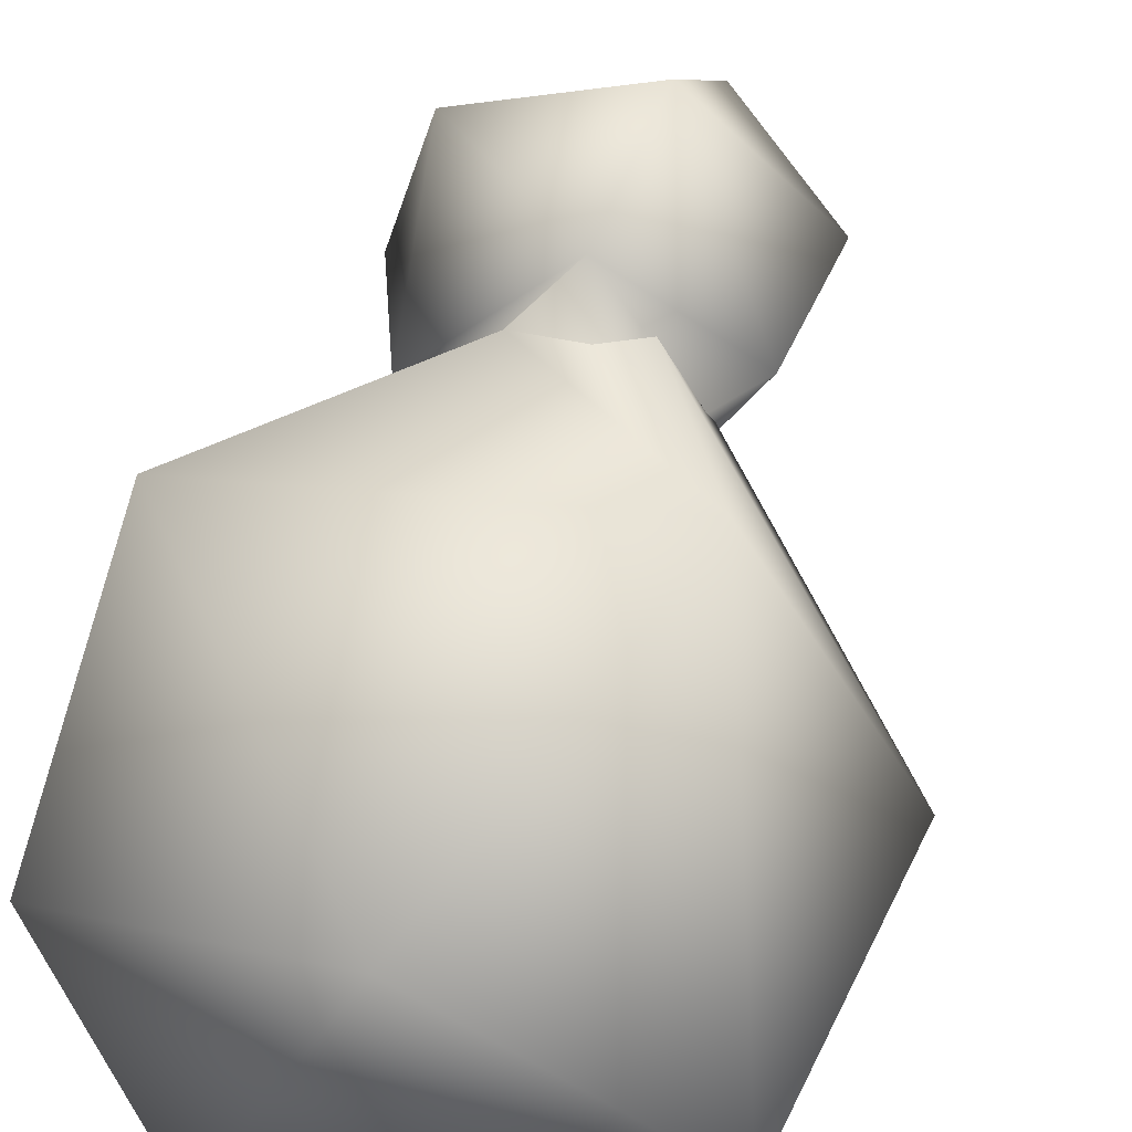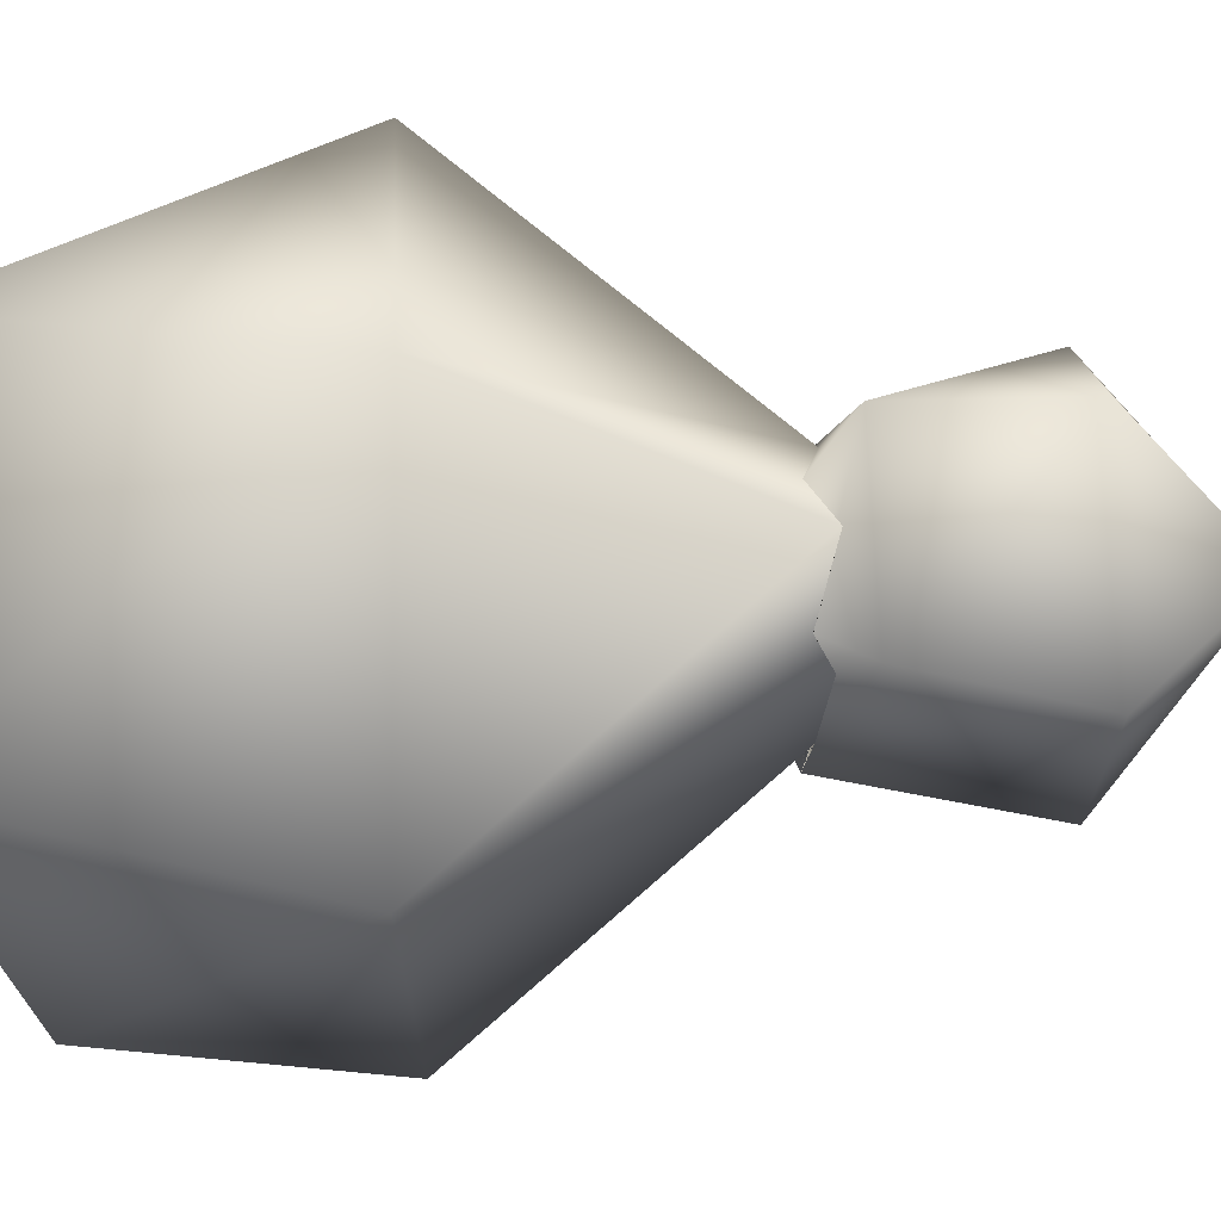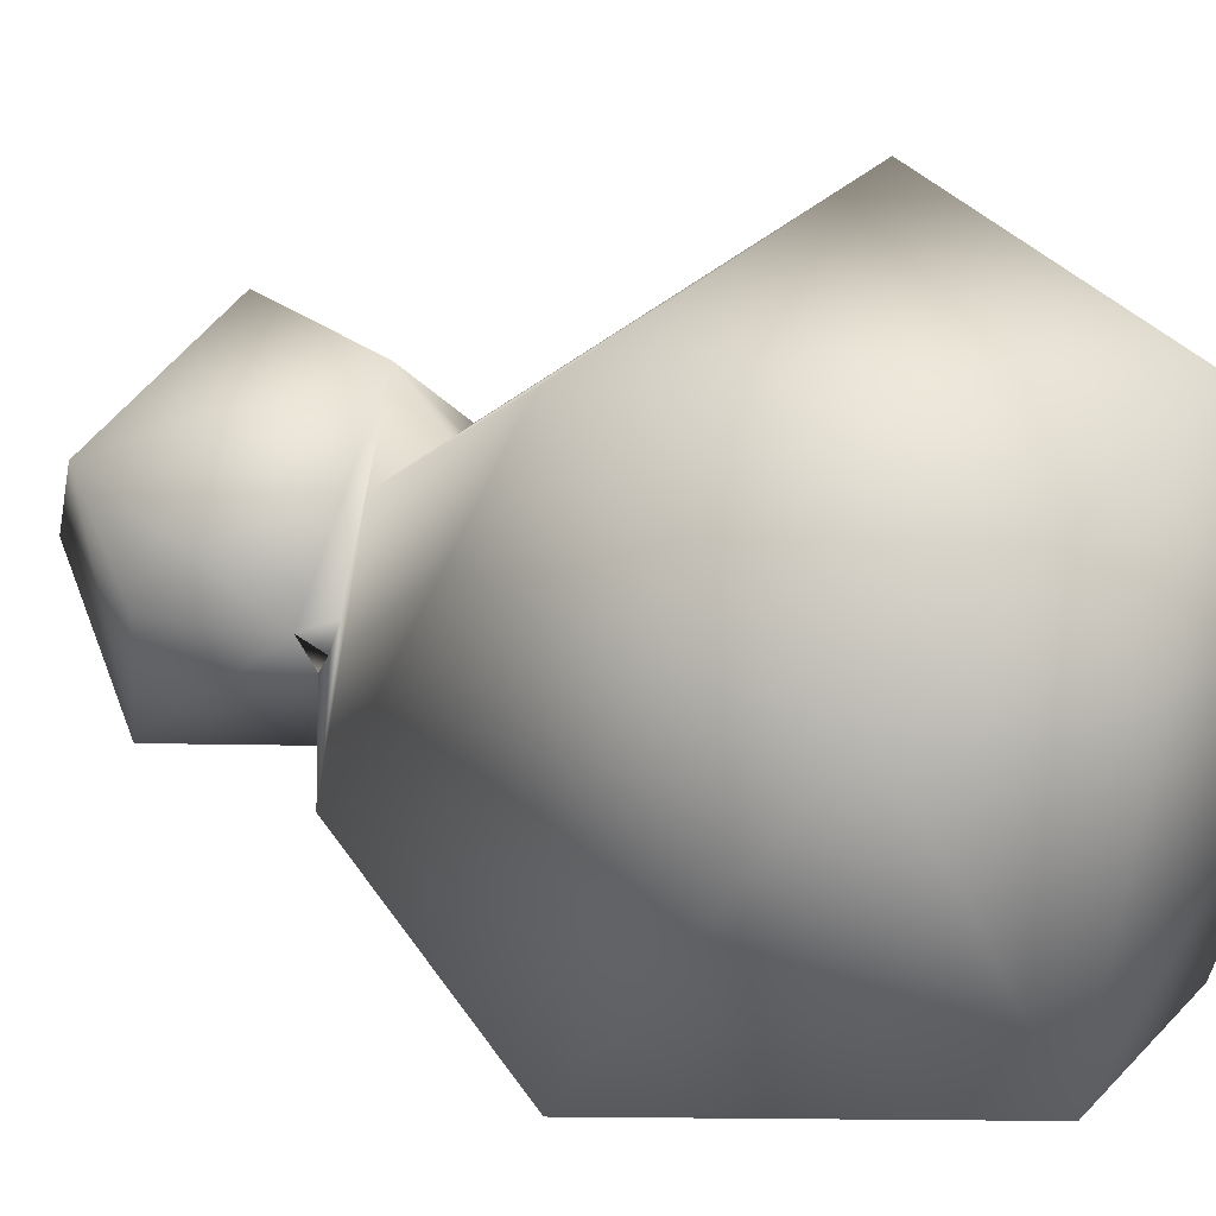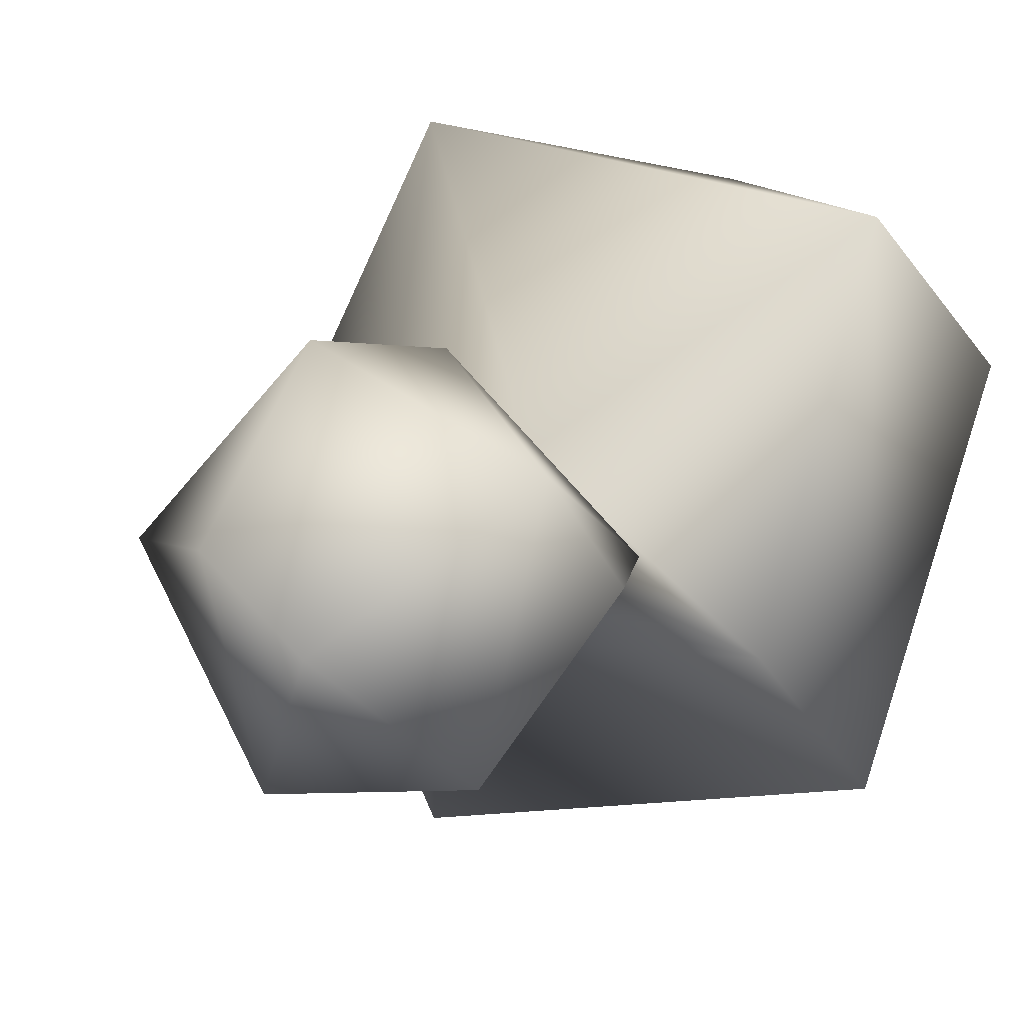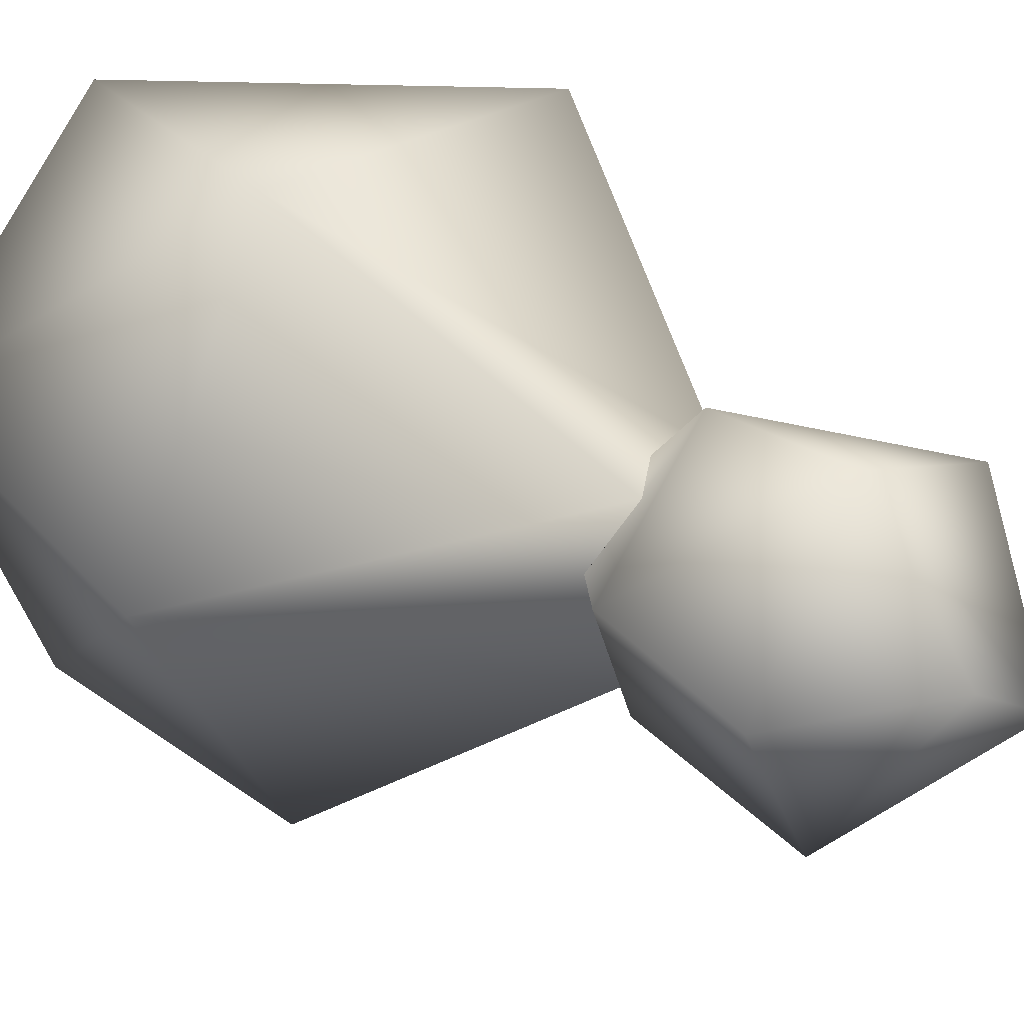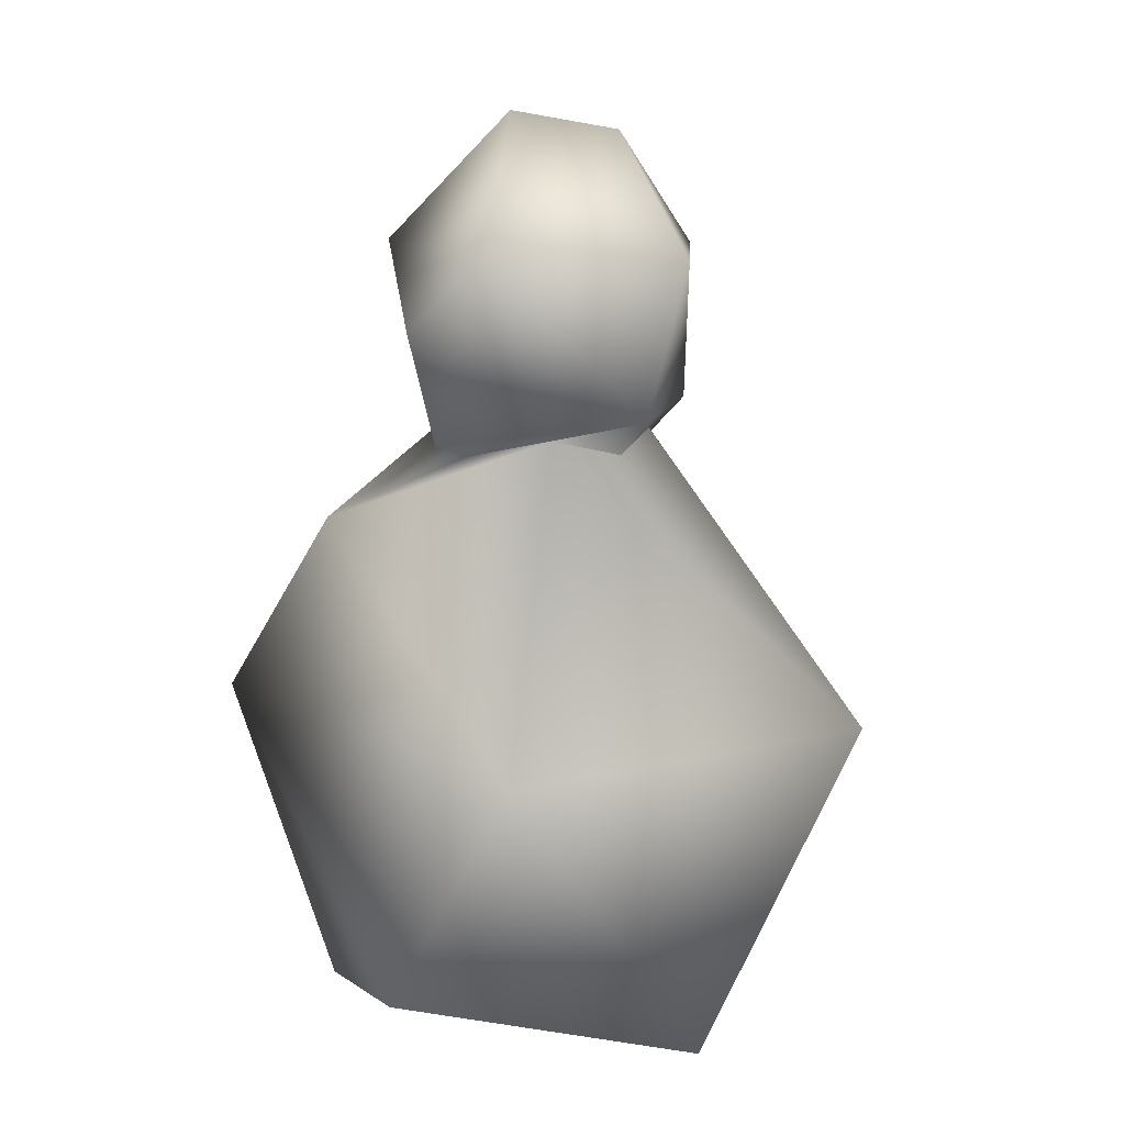
<metadata>
{"format":"obj","ext":"obj","renderer":"f3d","projection":"perspective","resolution":1024,"background":"white","views":[{"elev":57.3,"azim":11.6,"up":"+Z"},{"elev":37.9,"azim":86.8,"up":"+Z"},{"elev":19.0,"azim":-54.7,"up":"+Z"},{"elev":9.9,"azim":-156.7,"up":"+Z"},{"elev":33.8,"azim":126.8,"up":"+Z"},{"elev":12.8,"azim":-39.9,"up":"+Y"}]}
</metadata>
<code>
o person_Icosphere.002
v -0.05088 -0.07851 1.787
v 1.786 -0.1156 0.314
v -2.078 0.4796 0.6325
v -1.21 -0.1154 -1.366
v 1.313 0.4796 -1.813
v 2.348 2.25 -0.03937
v 1.142 2.364 2.264
v -1.828 2.369 1.743
v -1.828 2.369 -1.822
v 1.142 2.364 -2.343
v -1.632 3.881 -0.697
v 0.2617 4.384 -1.072
v 0.2427 5.839 1.27
v -0.7564 5.903 -1.065
v 0.5586 5.839 -1.246
v 1.312 5.839 0.1272
v -0.2356 6.889 -0.2059
v -0.01168 4.657 1.109
v 1.08 4.657 0.3198
v -1.098 4.449 -0.03937
v -1.149 5.897 0.6308
v -1.346 5.319 -0.03937
v 0.4277 6.744 0.2774
v -0.4153 4.406 -0.5881
v -0.3327 4.367 -0.6304
v 0.4435 4.428 -0.7167
v 0.2525 4.273 -0.7962
v 0.7726 4.476 0.007854
v -0.7717 4.571 -0.3732
v -0.4452 4.493 0.5266
v -0.8503 4.346 -0.008706
v -0.8584 4.429 -0.2231
v 0.08195 4.353 0.7145
v 0.412 4.521 0.6567
v 0.7391 4.356 0.2433
f 1 4 2
f 2 6 7
f 1 7 8
f 3 8 9
f 4 9 10
f 5 10 6
f 9 8 11
f 5 4 10
f 4 3 9
f 3 1 8
f 1 2 7
f 2 5 6
f 2 4 5
f 4 1 3
f 19 16 13
f 18 13 21
f 12 14 15
f 12 15 16
f 13 16 23
f 21 13 17
f 14 21 17
f 15 14 17
f 16 15 23
f 23 15 17
f 17 13 23
f 22 21 14
f 14 20 22
f 22 20 21
f 20 18 21
f 18 19 13
f 19 12 16
f 10 9 24 25 27 26
f 6 10 26 28
f 11 29 24 9
f 11 8 30 31 32 29
f 30 8 7 34 33
f 34 7 6 28 35
f 32 31 20
f 27 25 12
f 20 14 12 25 24 29 32
f 18 20 31 30 33
f 12 19 35 28 26 27
f 35 19 18 33 34

</code>
